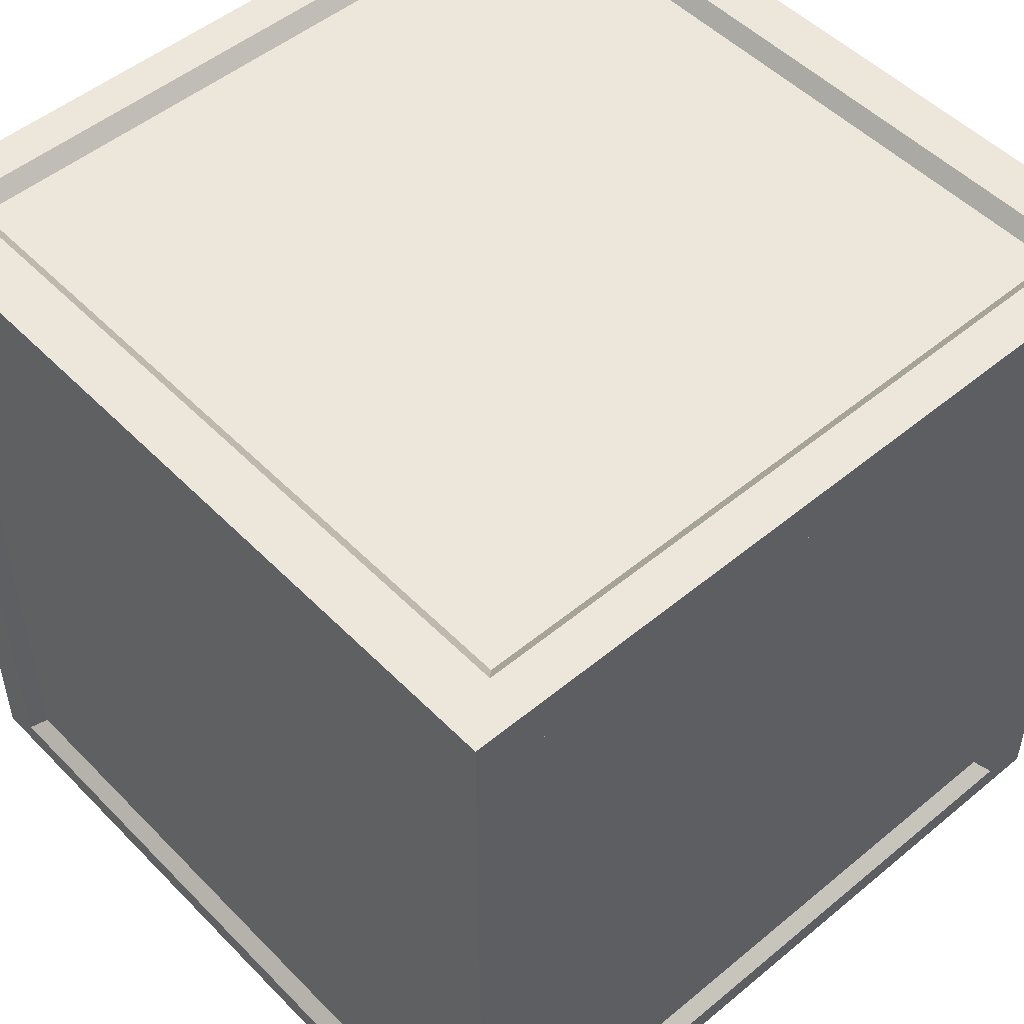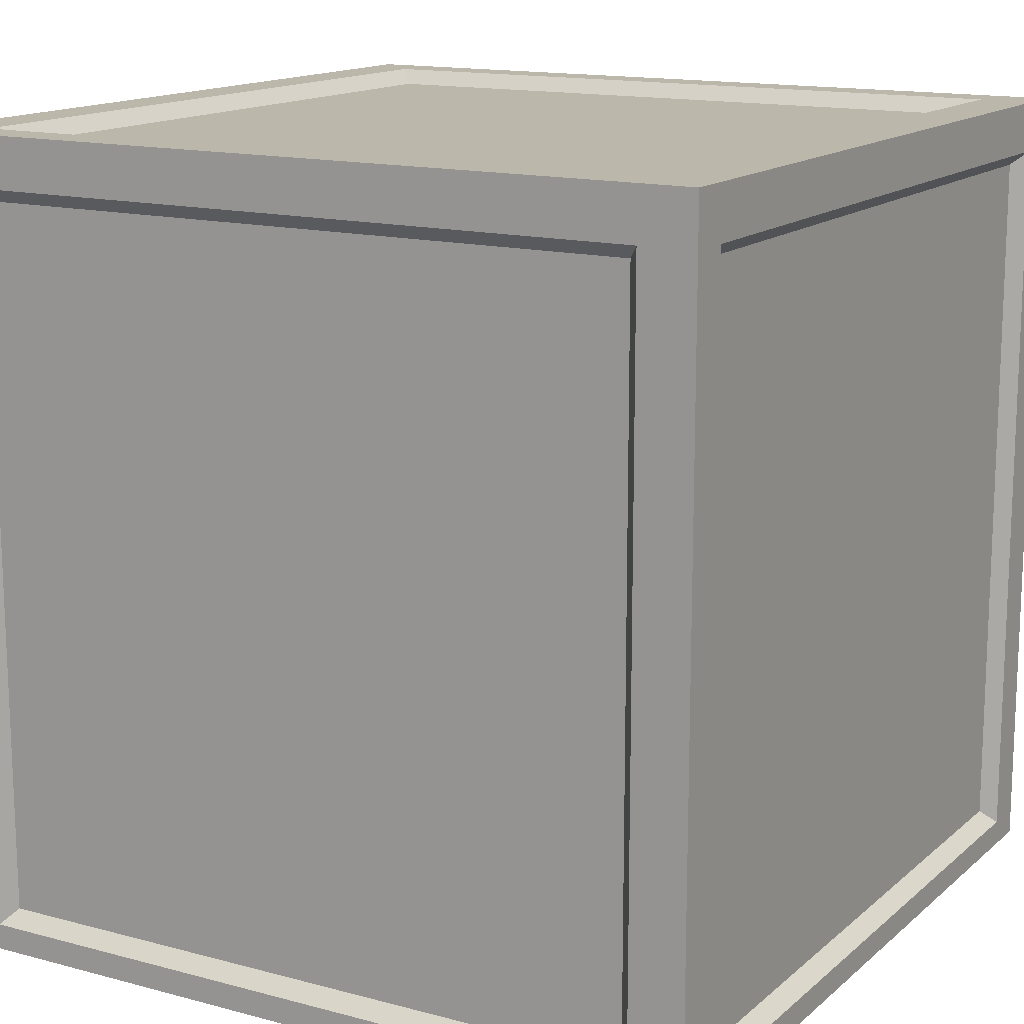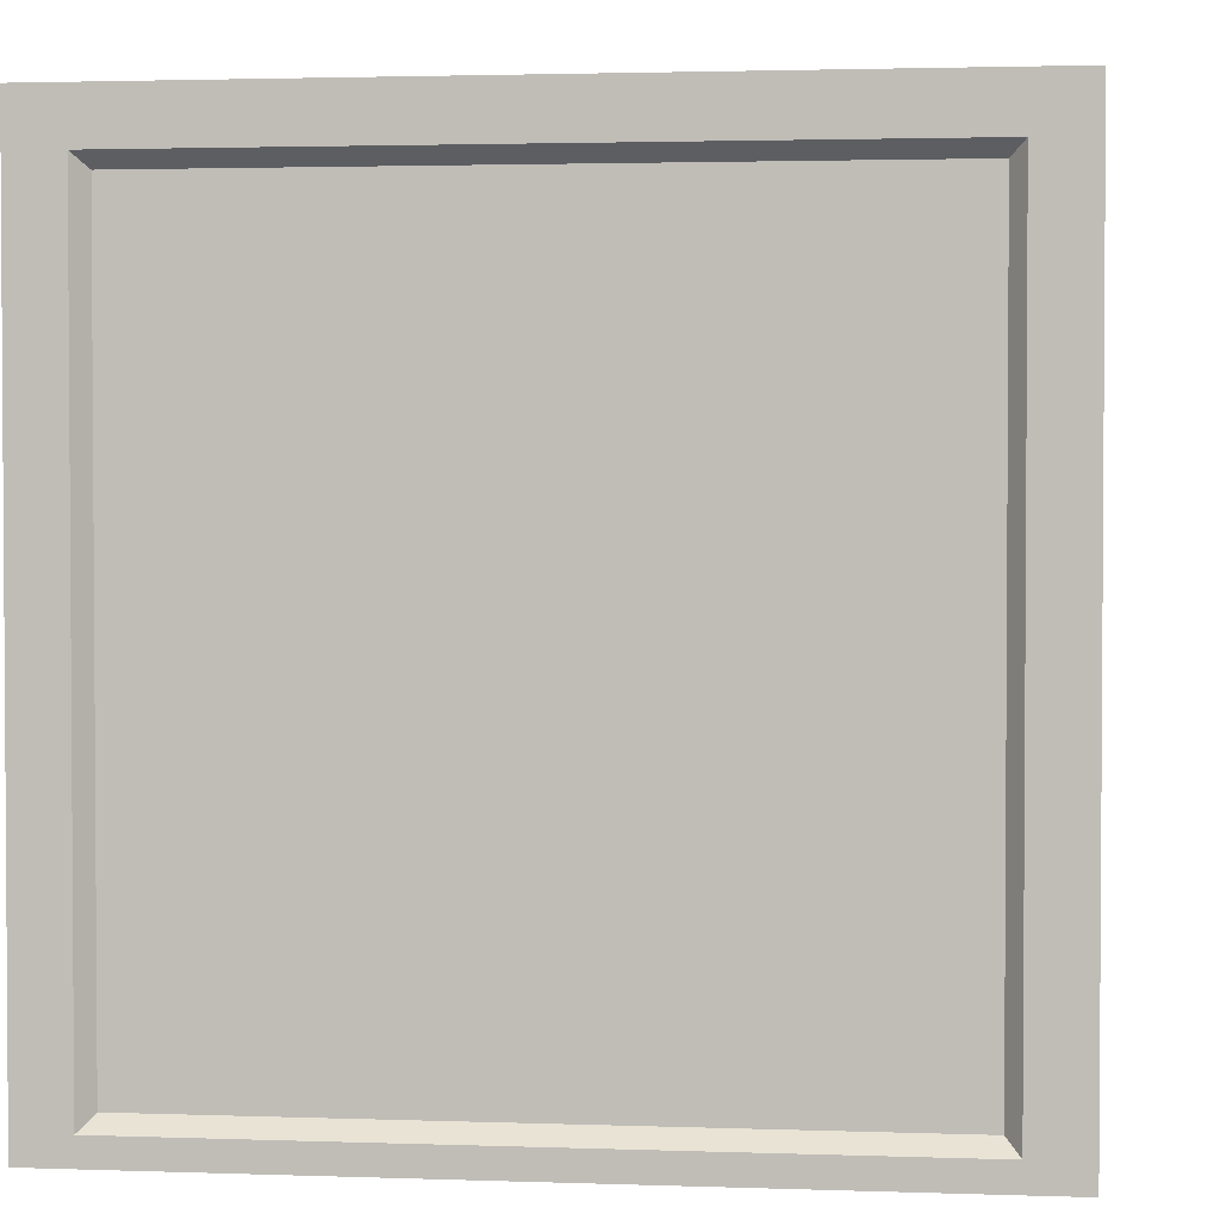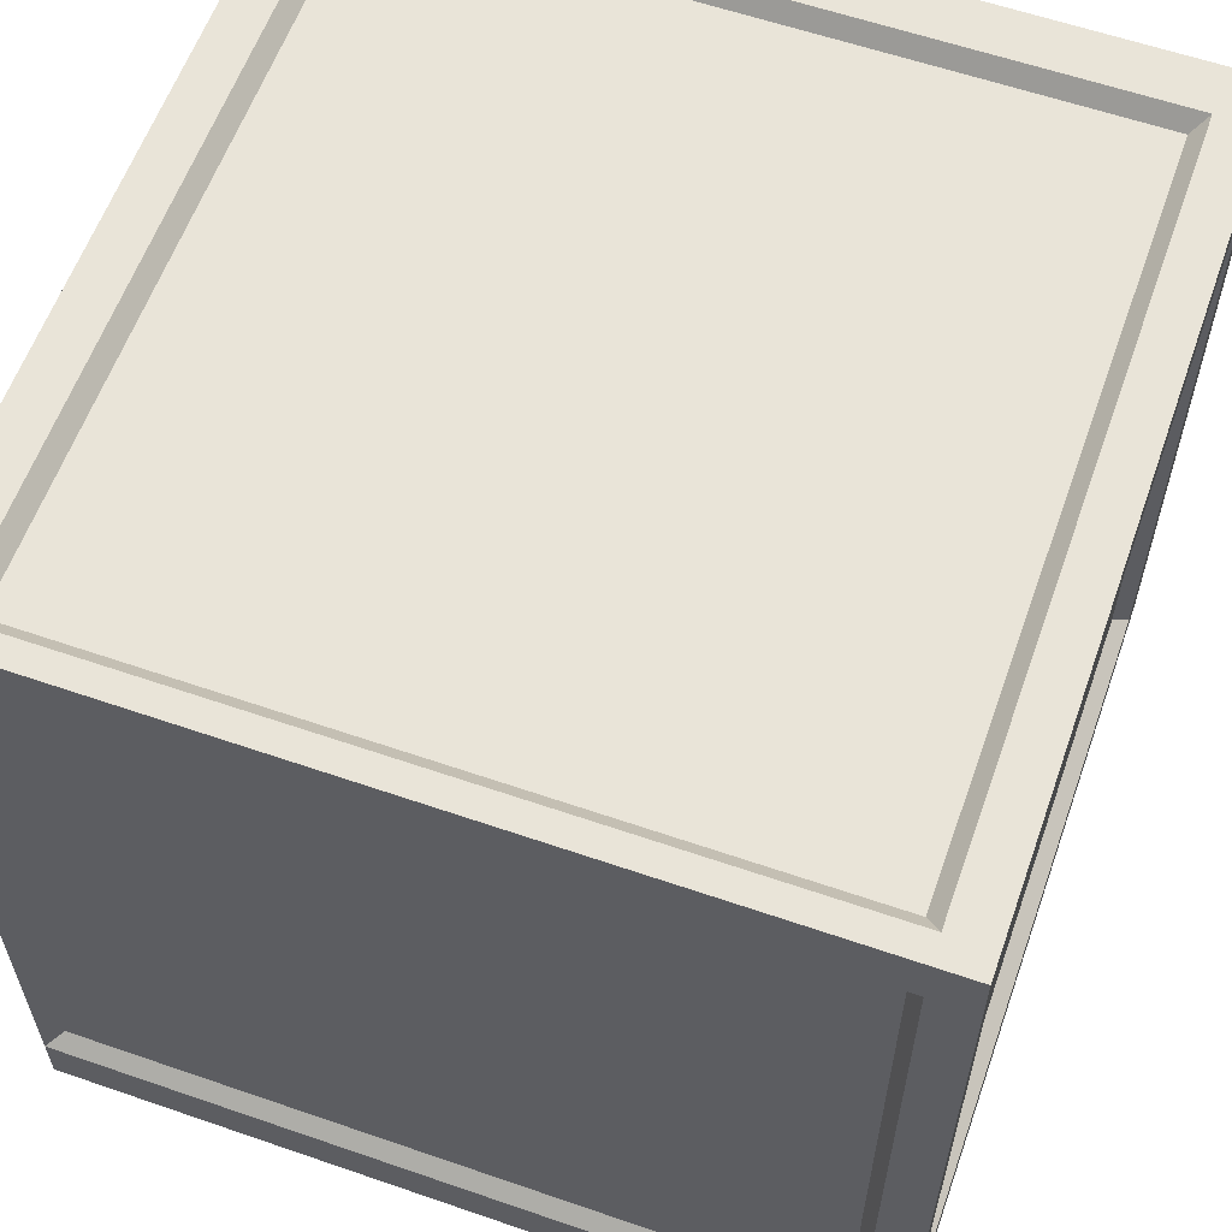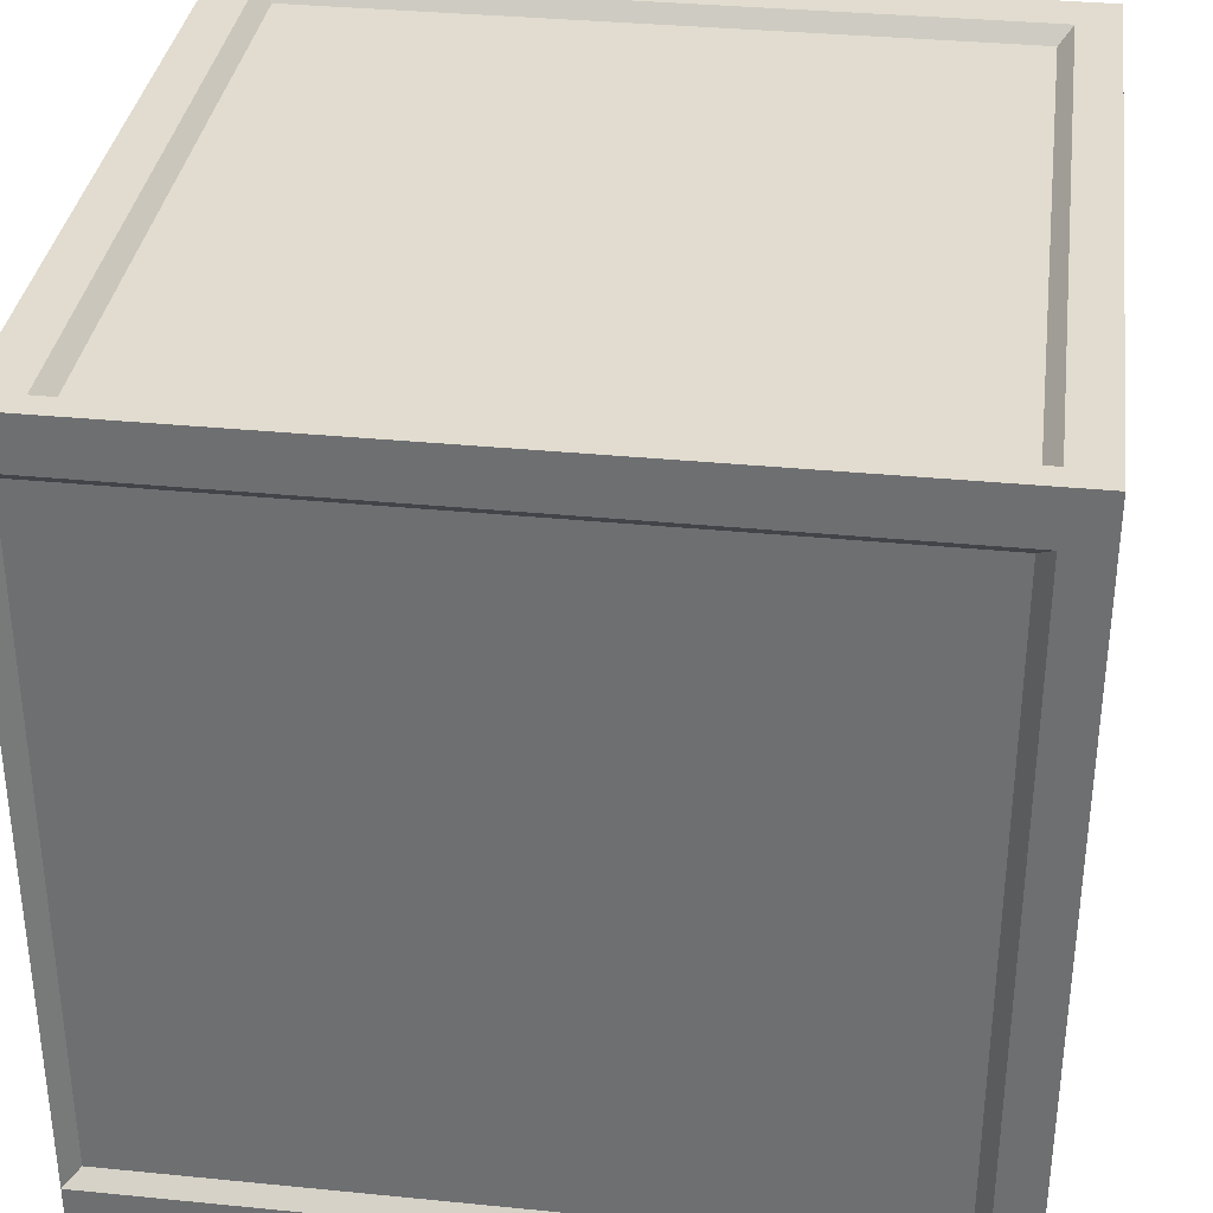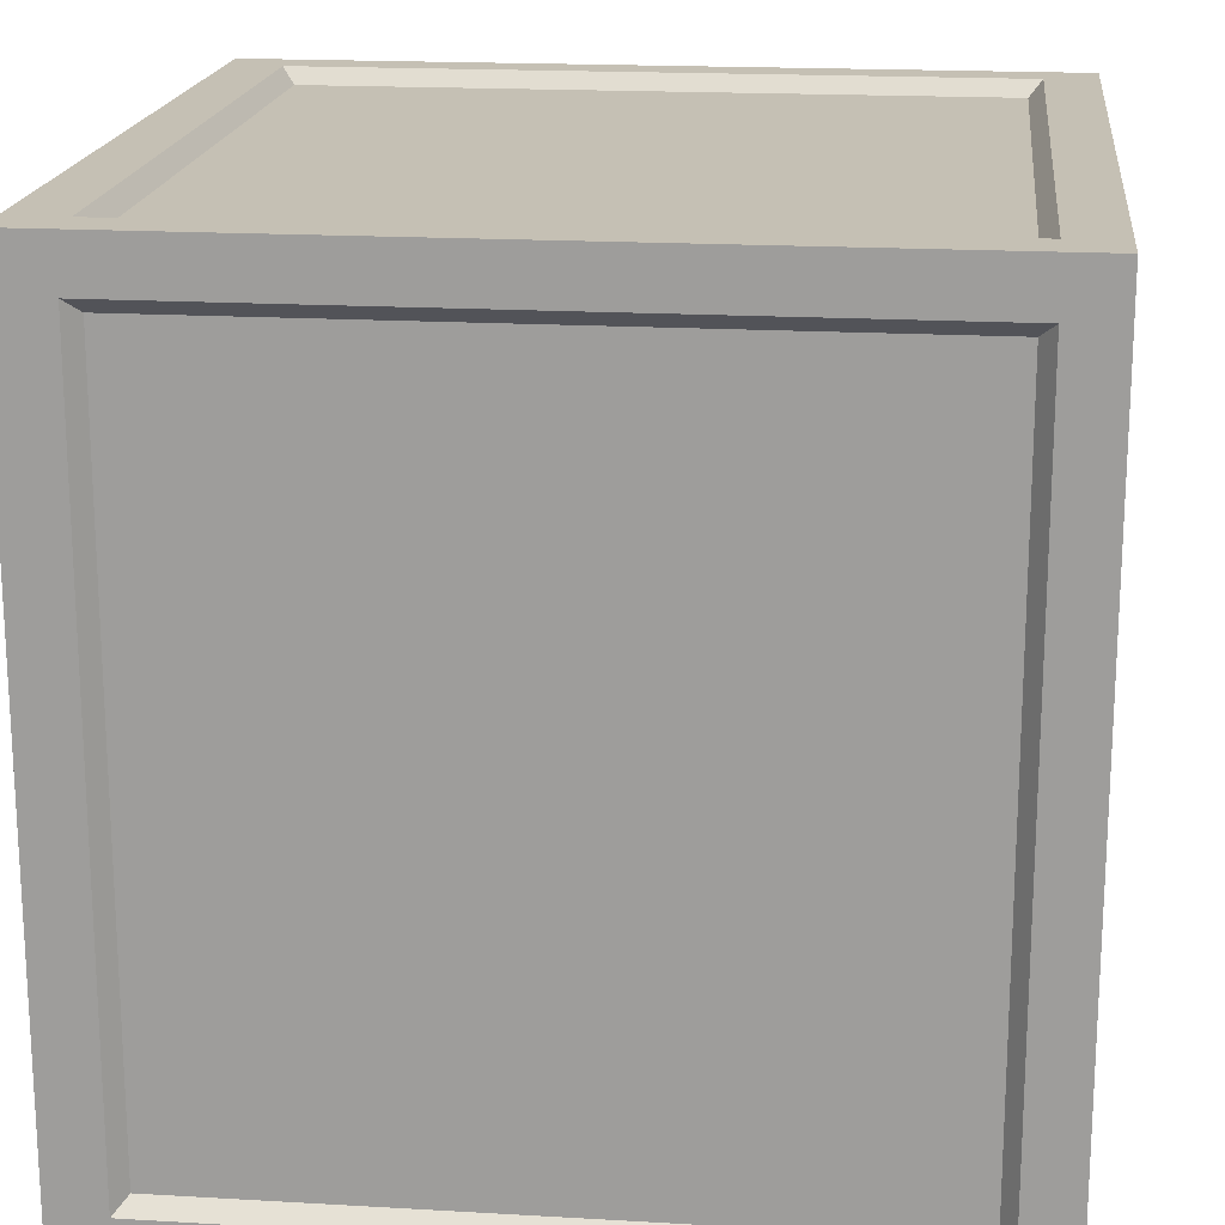
<metadata>
{"format":"obj","ext":"obj","renderer":"f3d","projection":"perspective","resolution":1024,"background":"white","views":[{"elev":50.5,"azim":47.8,"up":"+Z"},{"elev":14.5,"azim":-59.8,"up":"+Z"},{"elev":2.3,"azim":-82.9,"up":"+Z"},{"elev":59.8,"azim":-160.5,"up":"+Y"},{"elev":34.4,"azim":-172.4,"up":"+Y"},{"elev":18.3,"azim":96.4,"up":"+Z"}]}
</metadata>
<code>
g default
v -0.6729 0.75 -0.702
v 0.668 0.75 -0.702
v 0.668 -0.75 -0.702
v -0.6729 -0.75 -0.702
v -0.6729 0.75 0.6576
v 0.668 0.75 0.6576
v 0.668 -0.75 0.6576
v -0.6729 -0.75 0.6576
v -0.6729 0.6553 0.75
v 0.668 0.6553 0.75
v 0.75 0.6553 0.6576
v 0.75 0.6553 -0.702
v 0.75 0.6553 -0.75
v 0.668 0.6553 -0.75
v -0.6729 0.6553 -0.75
v -0.75 0.6553 -0.702
v -0.75 0.6553 0.6576
v -0.6729 -0.6489 0.75
v 0.668 -0.6489 0.75
v 0.75 -0.6489 0.6576
v 0.75 -0.6489 -0.702
v 0.75 -0.6489 -0.75
v 0.668 -0.6489 -0.75
v -0.6729 -0.6489 -0.75
v -0.75 -0.6489 -0.702
v -0.75 -0.6489 0.6576
v 0.6943 0.7795 0.7795
v 0.6943 0.6811 0.7795
v 0.7795 0.6811 0.7795
v 0.7795 0.7795 0.7795
v 0.6943 0.7795 -0.7795
v 0.6943 0.7795 -0.7296
v 0.7795 0.7795 -0.7296
v 0.7795 0.7795 -0.7795
v 0.7795 0.6811 -0.7795
v 0.6943 0.6811 -0.7795
v 0.7795 -0.7795 -0.7296
v 0.6943 -0.7795 -0.7296
v 0.6943 -0.7795 -0.7795
v 0.7795 -0.7795 -0.7795
v 0.7795 0.6811 -0.7296
v -0.7795 0.6811 -0.7795
v -0.7795 0.6811 -0.7296
v -0.7795 0.7795 -0.7296
v -0.7795 0.7795 -0.7795
v -0.6994 -0.7795 -0.7296
v -0.6994 -0.7795 -0.7795
v -0.6994 0.6811 -0.7795
v -0.6994 0.7795 -0.7795
v -0.6994 0.7795 -0.7296
v -0.6994 0.7795 0.7795
v -0.6994 0.6811 0.7795
v -0.7795 -0.7795 -0.7795
v -0.7795 -0.7795 -0.7296
v -0.7795 0.6811 0.7795
v -0.7795 0.7795 0.7795
v -0.7795 0.7795 0.6834
v -0.6994 0.7795 0.6834
v 0.6943 0.7795 0.6834
v 0.7795 0.7795 0.6834
v 0.7795 0.6811 0.6834
v 0.7795 -0.7795 0.6834
v 0.6943 -0.7795 0.6834
v -0.6994 -0.7795 0.6834
v -0.7795 -0.7795 0.6834
v -0.7795 0.6811 0.6834
v 0.6943 -0.7795 0.7795
v 0.7795 -0.7795 0.7795
v -0.6994 -0.7795 0.7795
v -0.7795 -0.7795 0.7795
v -0.7795 -0.6744 0.7795
v -0.6994 -0.6744 0.7795
v 0.6943 -0.6744 0.7795
v 0.7795 -0.6744 0.7795
v 0.7795 -0.6744 0.6834
v 0.7795 -0.6744 -0.7296
v 0.7795 -0.6744 -0.7795
v -0.6994 -0.6744 -0.7795
v -0.7795 -0.6744 -0.7795
v -0.7795 -0.6744 -0.7296
v -0.7795 -0.6744 0.6834
v 0.6943 -0.6744 -0.7795
g pCube1
f 27 28 29 30
f 31 32 33 34
f 35 36 31 34
f 37 38 39 40
f 33 41 35 34
f 42 43 44 45
f 38 46 47 39
f 36 48 49 31
f 49 50 32 31
f 51 52 28 27
f 53 47 46 54
f 45 49 48 42
f 44 50 49 45
f 55 52 51 56
f 57 58 50 44
f 2 1 5 6
f 33 32 59 60
f 60 61 41 33
f 62 63 38 37
f 7 8 4 3
f 54 46 64 65
f 44 43 66 57
f 56 51 58 57
f 59 58 51 27
f 60 59 27 30
f 29 61 60 30
f 67 63 62 68
f 69 64 63 67
f 65 64 69 70
f 57 66 55 56
f 71 72 52 55
f 10 9 18 19
f 29 28 73 74
f 74 75 61 29
f 12 11 20 21
f 35 41 76 77
f 22 23 14 13
f 23 24 15 14
f 42 48 78 79
f 79 80 43 42
f 17 16 25 26
f 55 66 81 71
f 70 69 72 71
f 73 72 69 67
f 74 73 67 68
f 68 62 75 74
f 76 75 62 37
f 77 76 37 40
f 39 82 77 40
f 47 78 82 39
f 79 78 47 53
f 53 54 80 79
f 81 80 54 65
f 71 81 65 70
f 13 14 36 35
f 3 4 46 38
f 14 15 48 36
f 1 2 32 50
f 9 10 28 52
f 5 1 50 58
f 2 6 59 32
f 11 12 41 61
f 7 3 38 63
f 4 8 64 46
f 16 17 66 43
f 6 5 58 59
f 8 7 63 64
f 18 9 52 72
f 10 19 73 28
f 20 11 61 75
f 12 21 76 41
f 22 13 35 77
f 15 24 78 48
f 25 16 43 80
f 17 26 81 66
f 19 18 72 73
f 21 20 75 76
f 23 22 77 82
f 24 23 82 78
f 26 25 80 81

</code>
